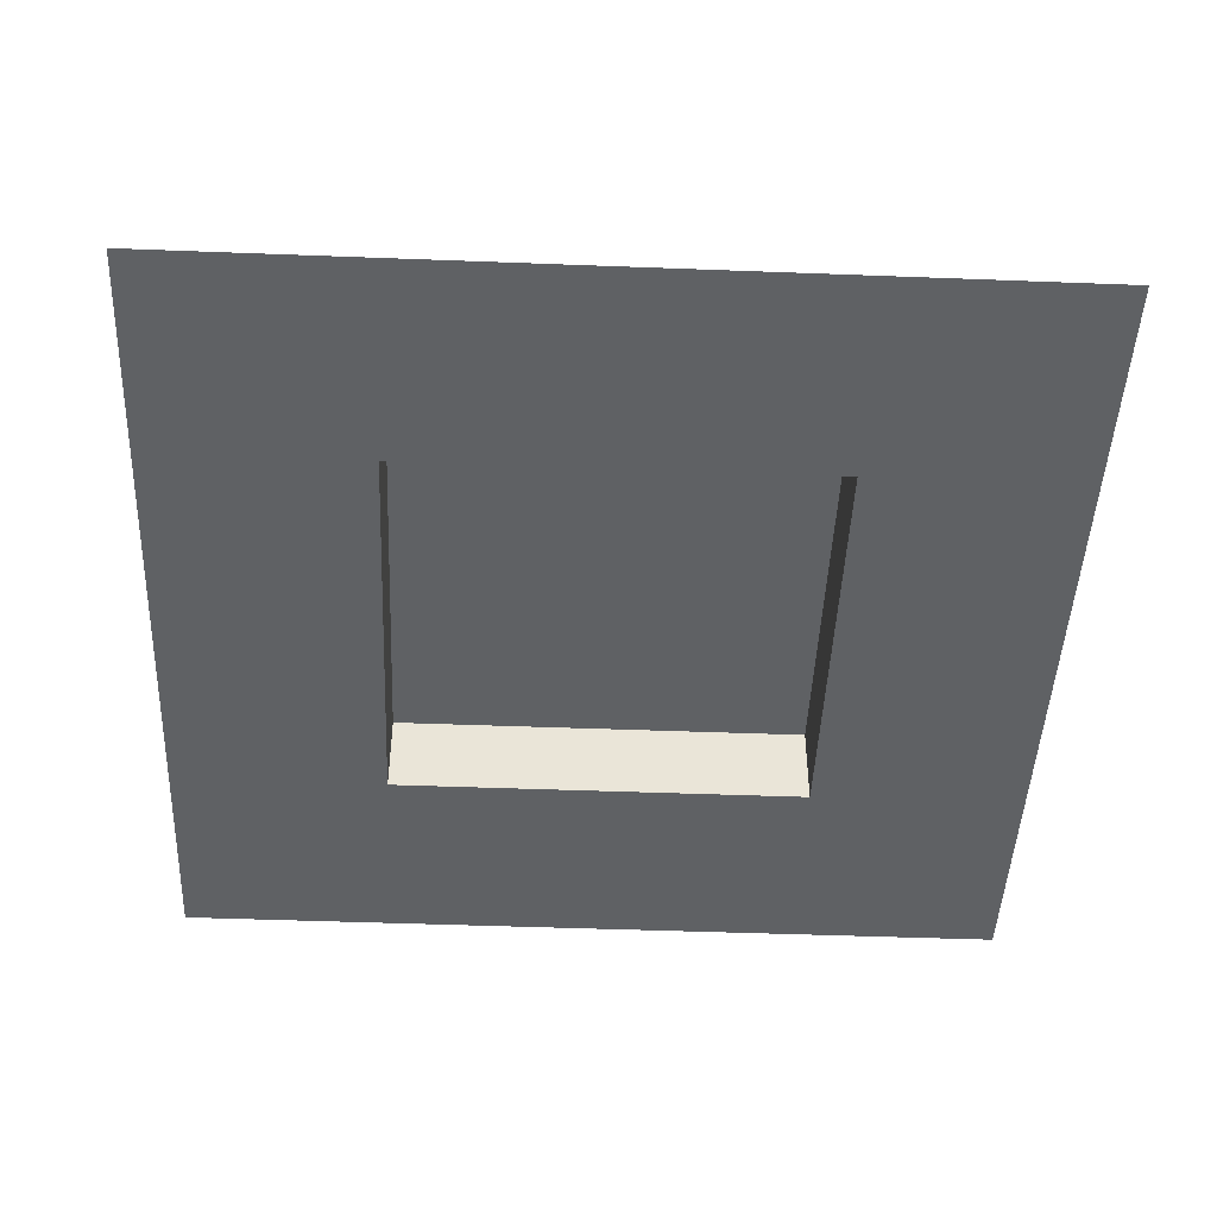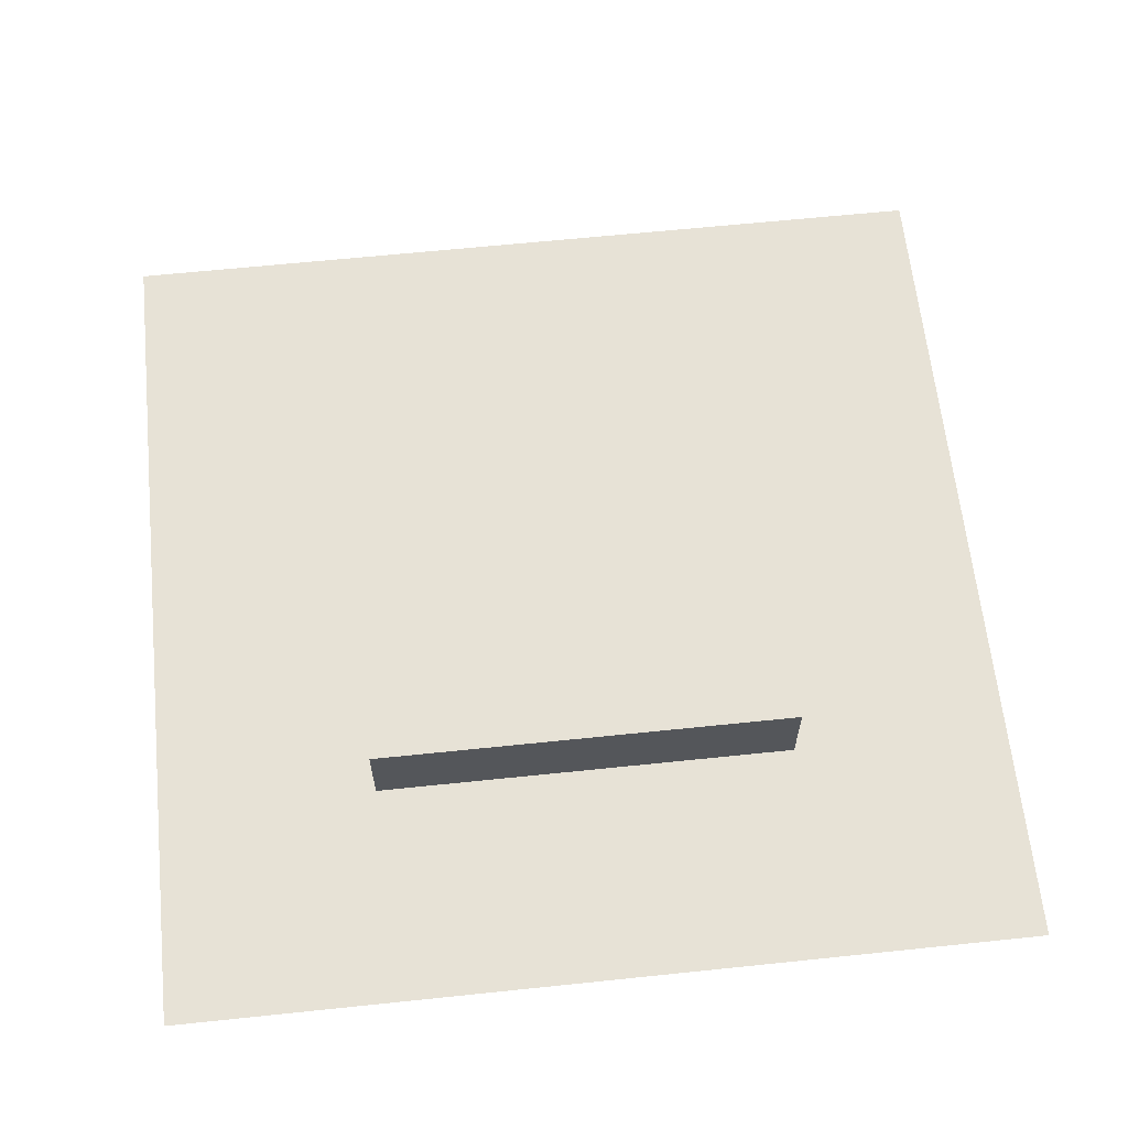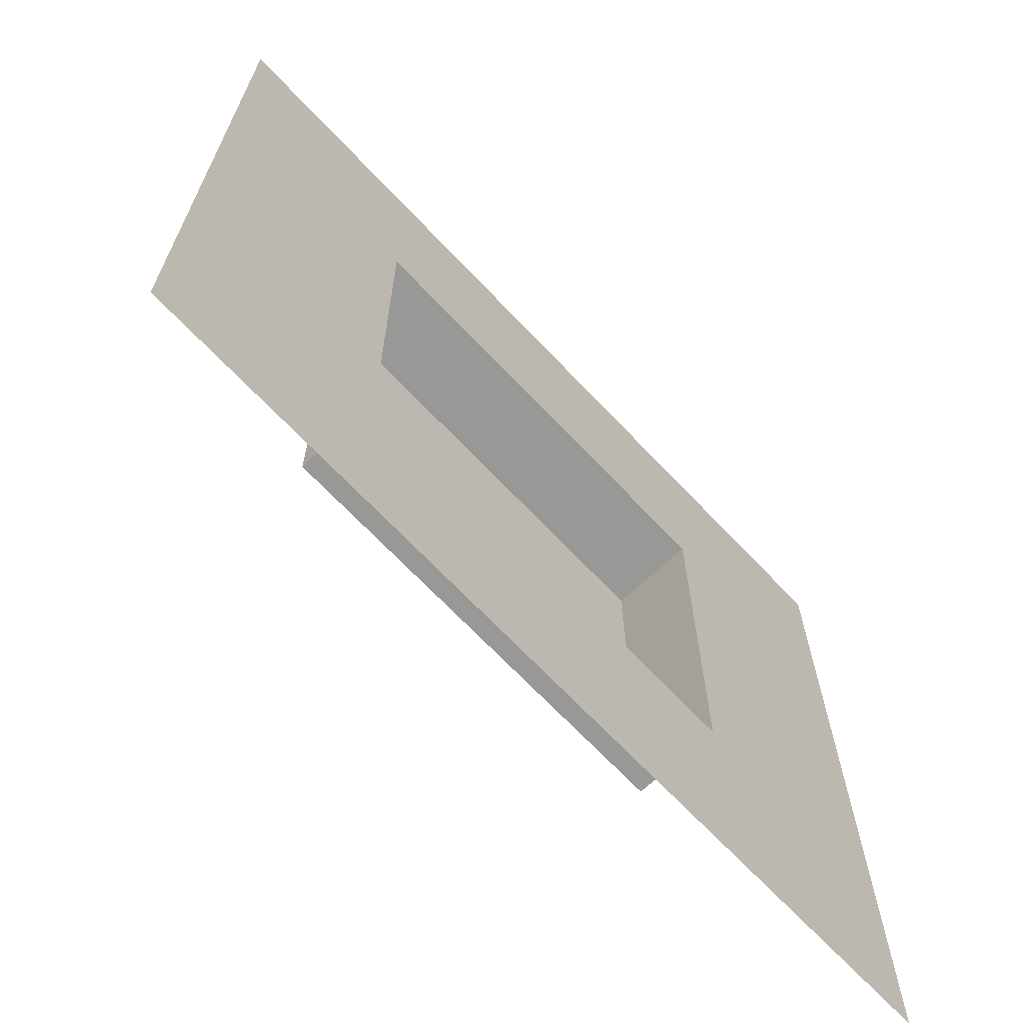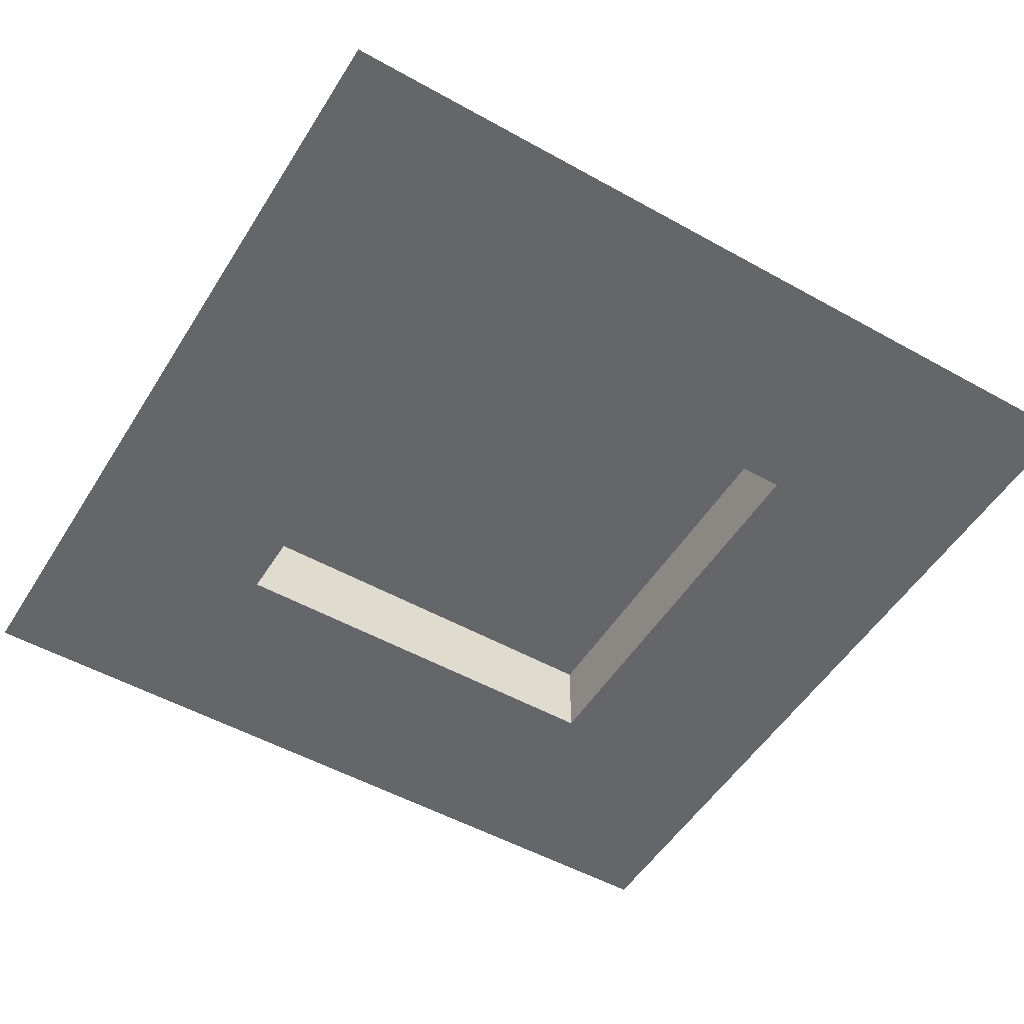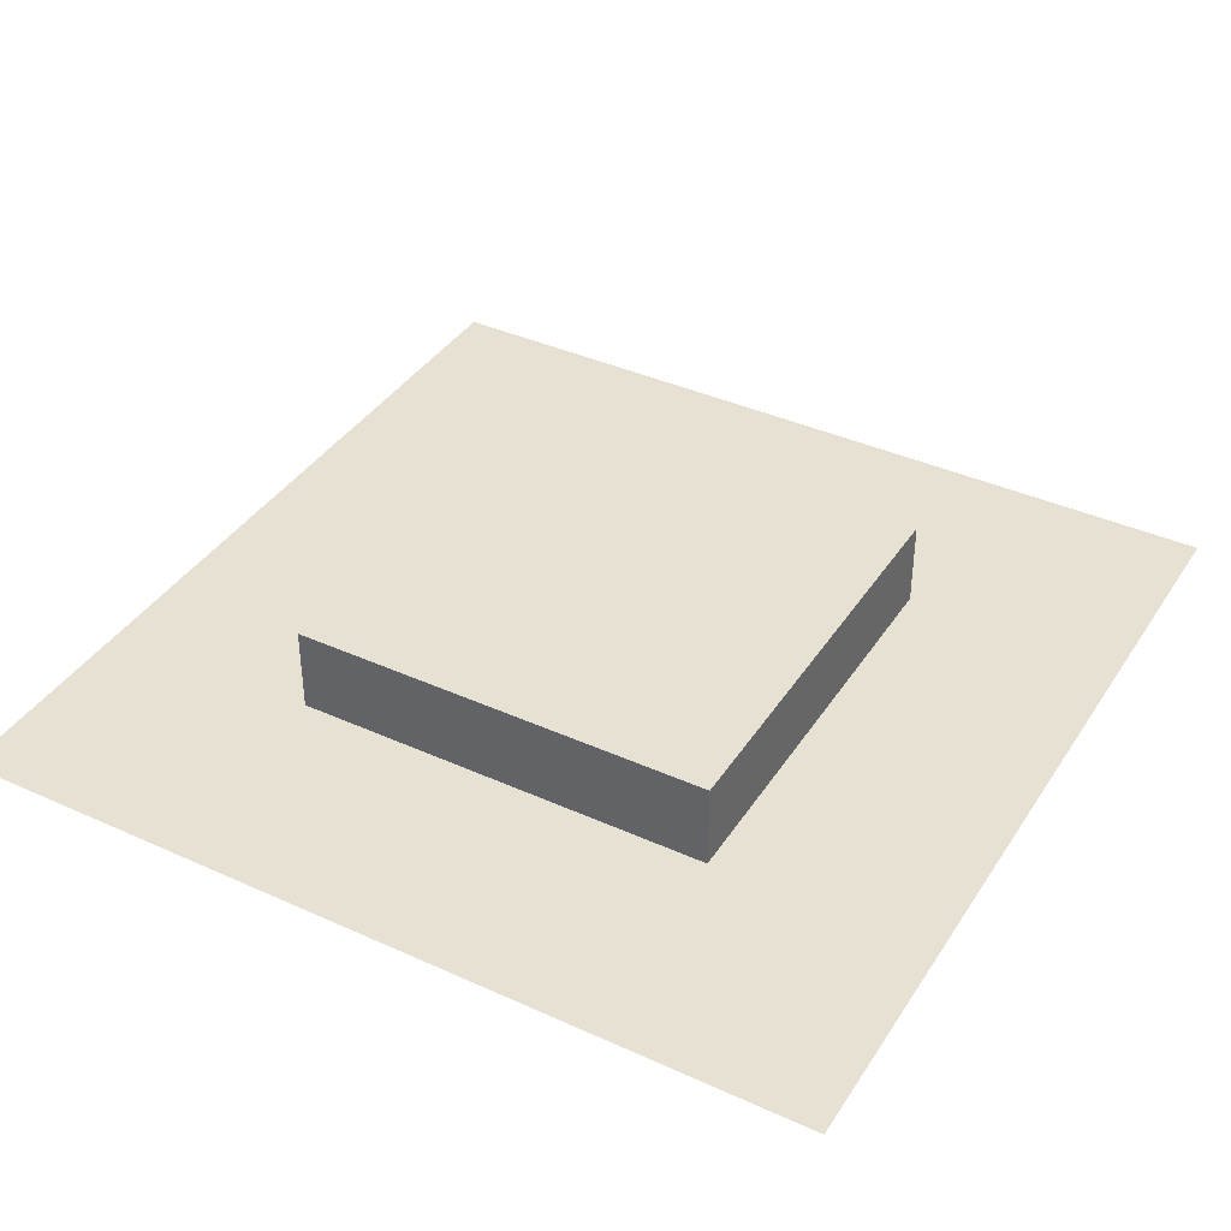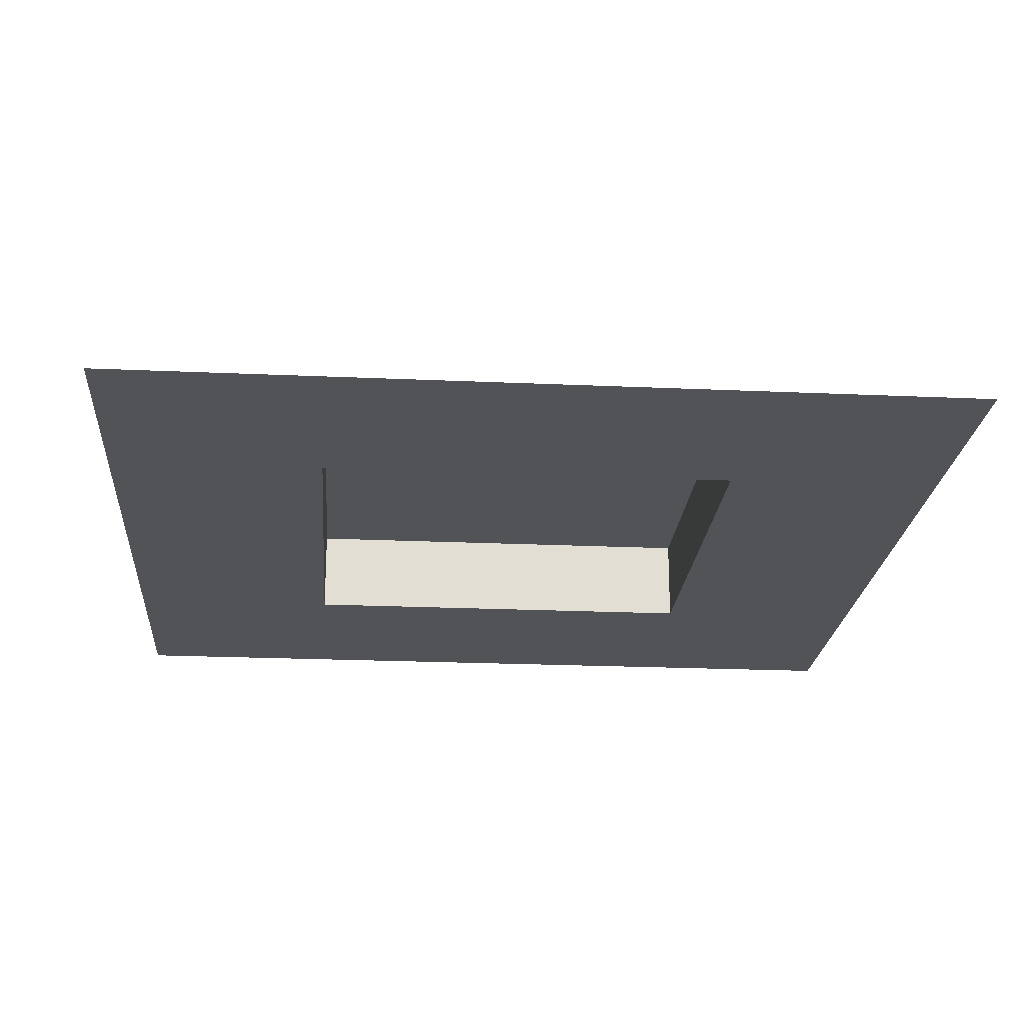
<metadata>
{"format":"obj","ext":"obj","renderer":"f3d","projection":"perspective","resolution":1024,"background":"white","views":[{"elev":-46.4,"azim":-2.5,"up":"+Z"},{"elev":63.5,"azim":-6.0,"up":"+Z"},{"elev":-68.5,"azim":133.4,"up":"+Y"},{"elev":-51.7,"azim":-31.2,"up":"+Z"},{"elev":38.9,"azim":119.6,"up":"+Z"},{"elev":-21.9,"azim":-4.5,"up":"+Z"}]}
</metadata>
<code>
g wallA_flatWindow
v -0.2466 0.7466 0
v -0.2466 0.2534 0
v -0.2466 0.7466 0.1
v -0.2466 0.2534 0.1
v 0.2989 0.2011 0
v -0.2989 0.2011 0
v -0.2989 0.7989 0
v 0.2466 0.7466 0
v 0.2466 0.2534 0
v 0.2989 0.7989 0
v 0.2466 0.2534 0.1
v 0.2466 0.7466 0.1
v 0.5 0 0
v -0.5 0 0
v -0.5 1 0
v 0.5 1 0
f 3 2 1
f 2 3 4
f 6 2 5
f 2 6 7
f 2 7 1
f 1 7 8
f 9 5 2
f 5 9 10
f 10 9 8
f 10 8 7
f 11 8 9
f 8 11 12
f 2 11 9
f 11 2 4
f 3 8 12
f 8 3 1
f 3 11 4
f 11 3 12
f 14 6 13
f 6 14 15
f 6 15 7
f 7 15 10
f 5 13 6
f 13 5 16
f 16 5 10
f 16 10 15

</code>
